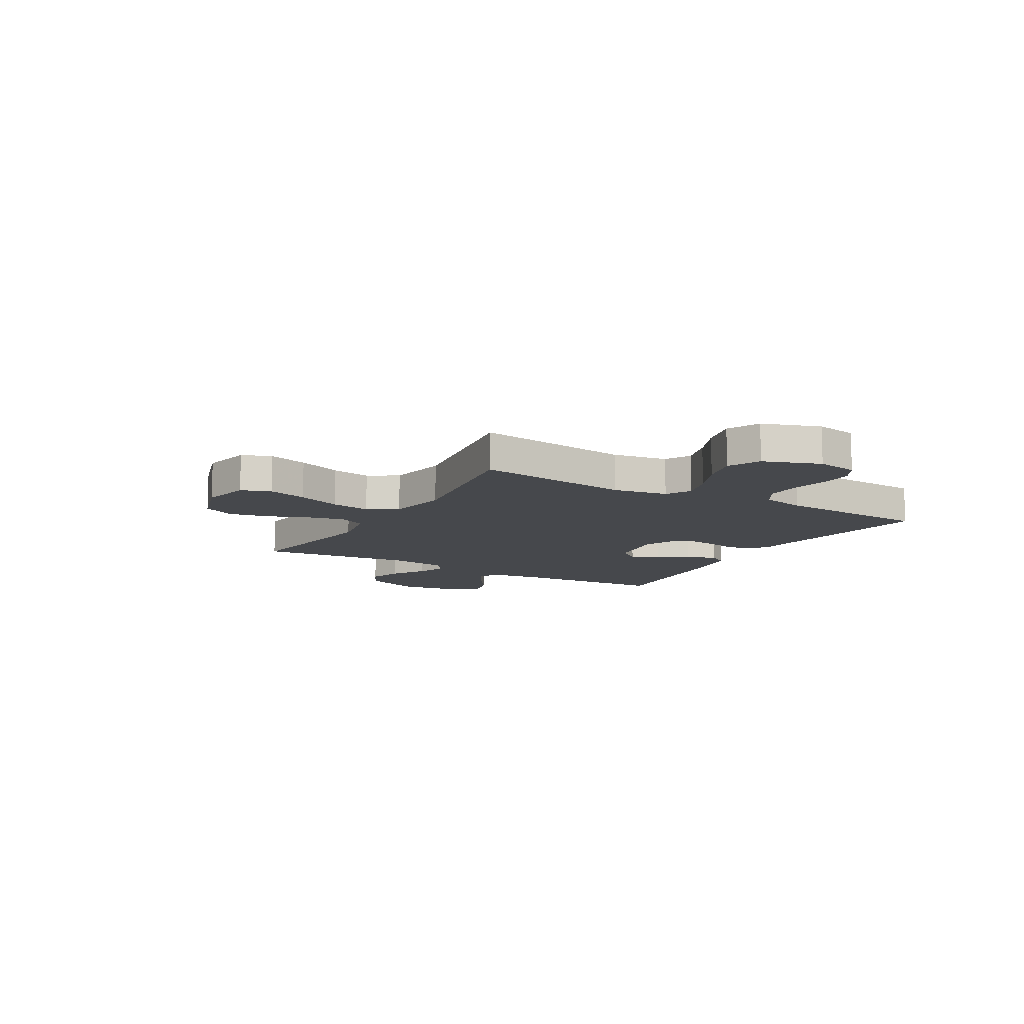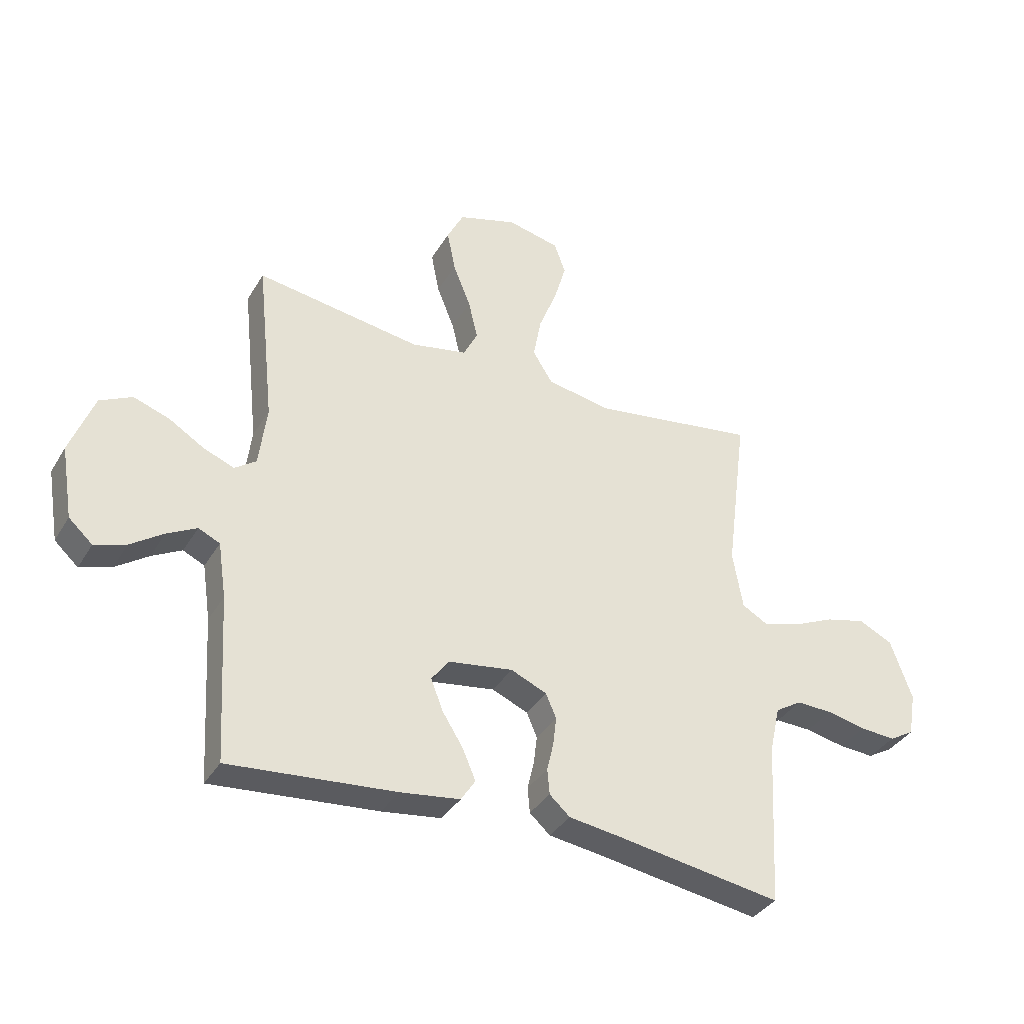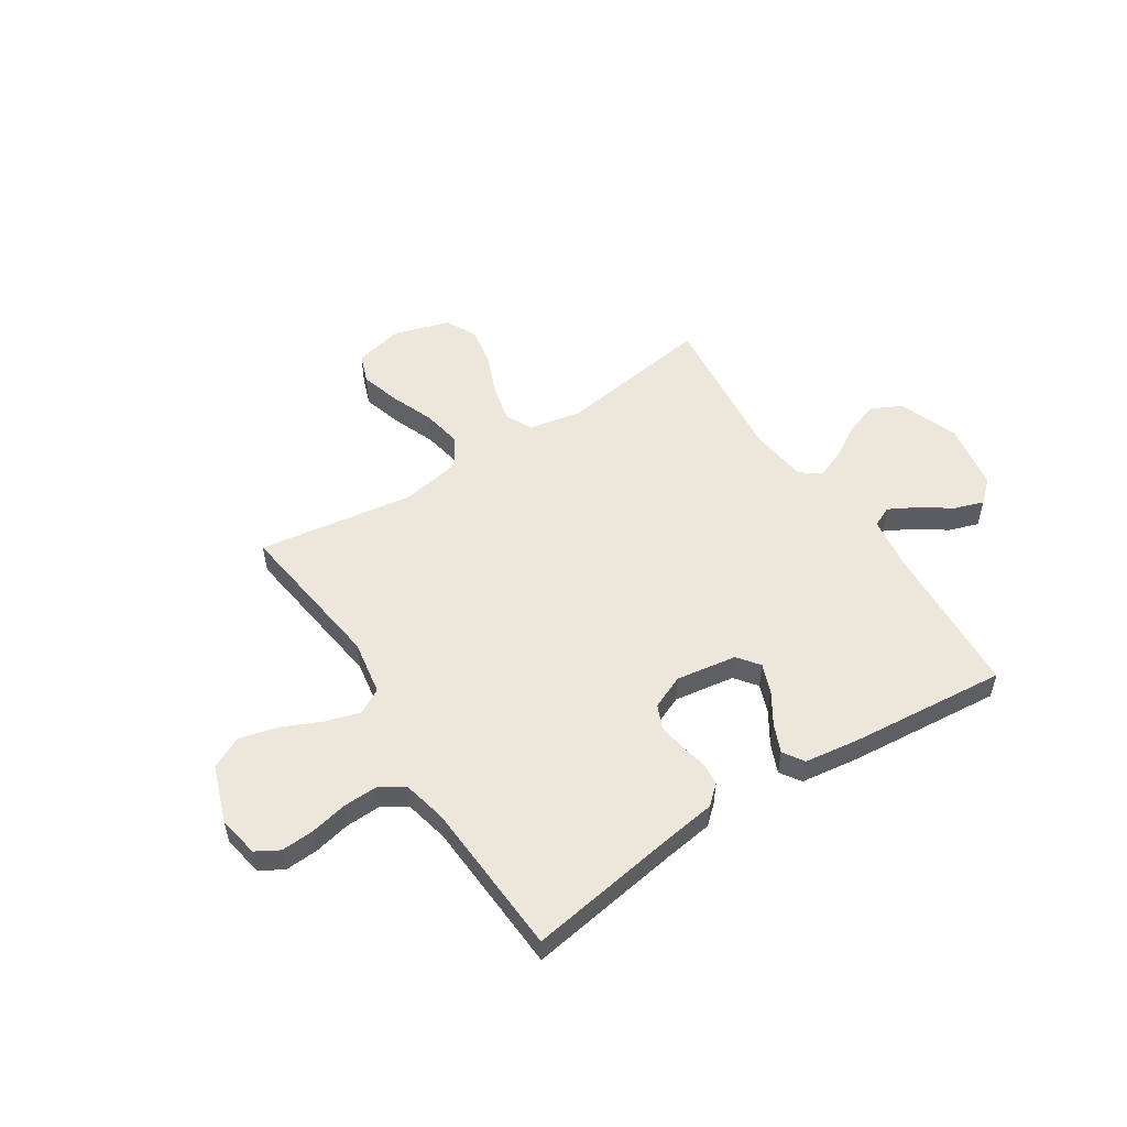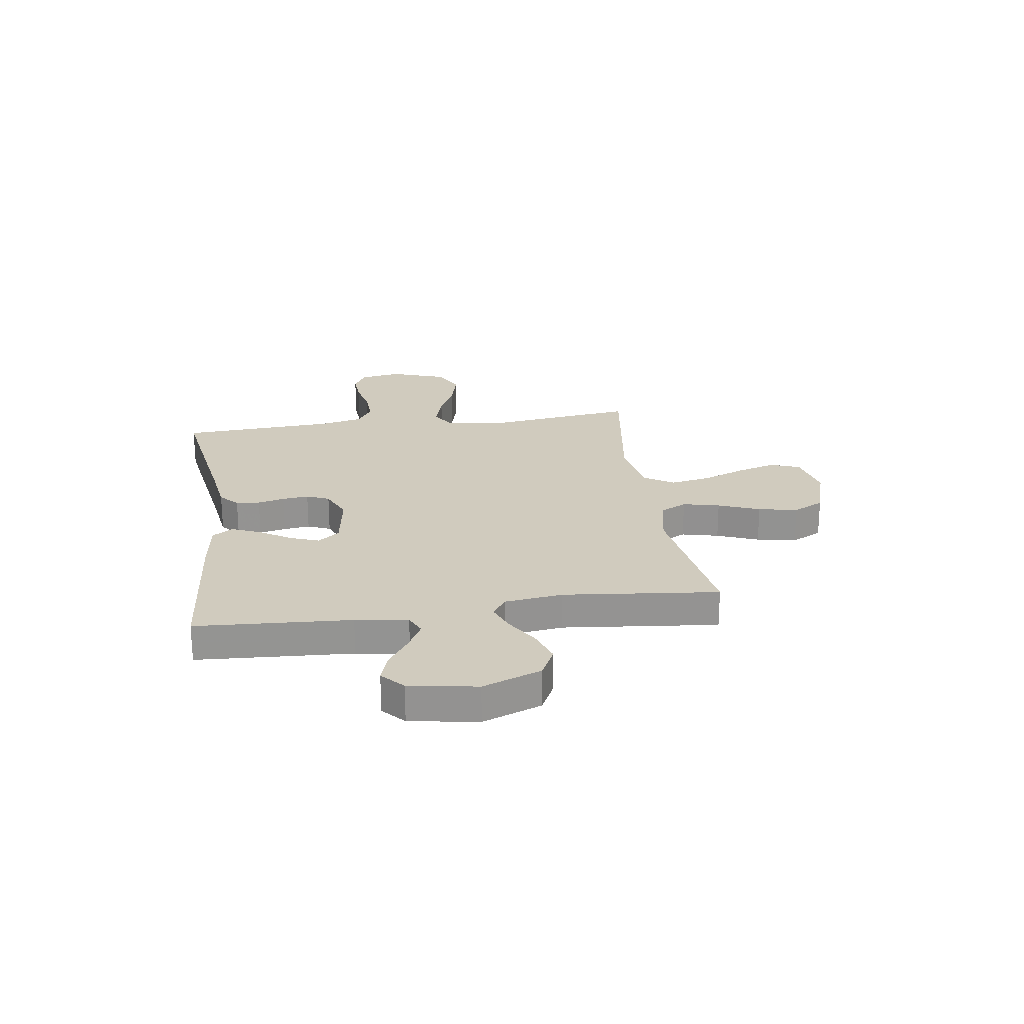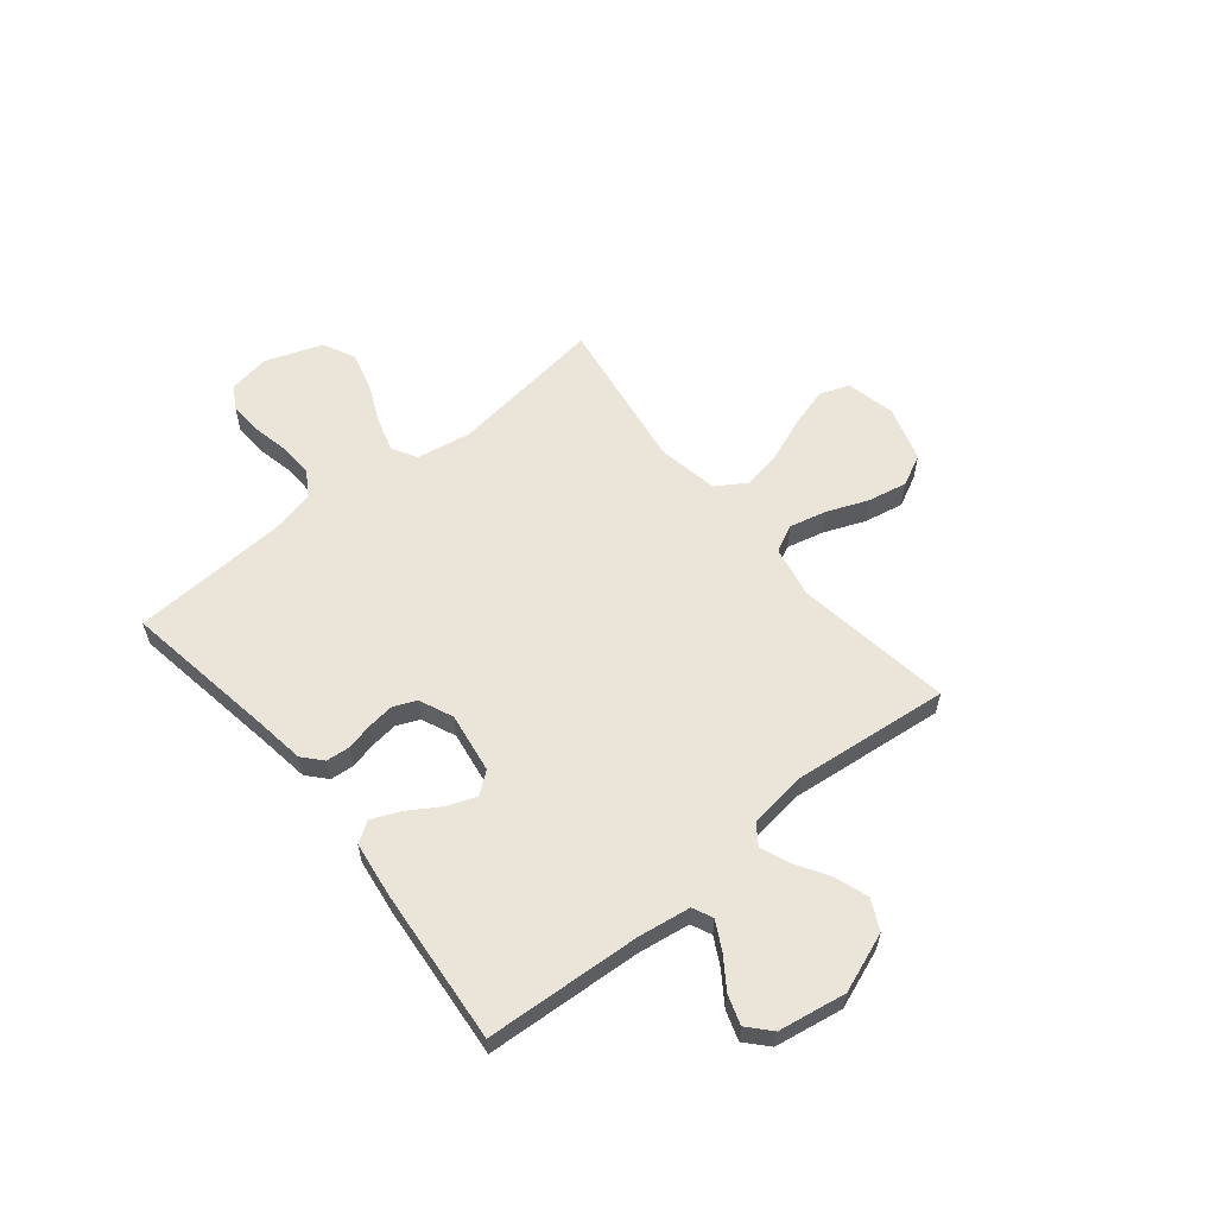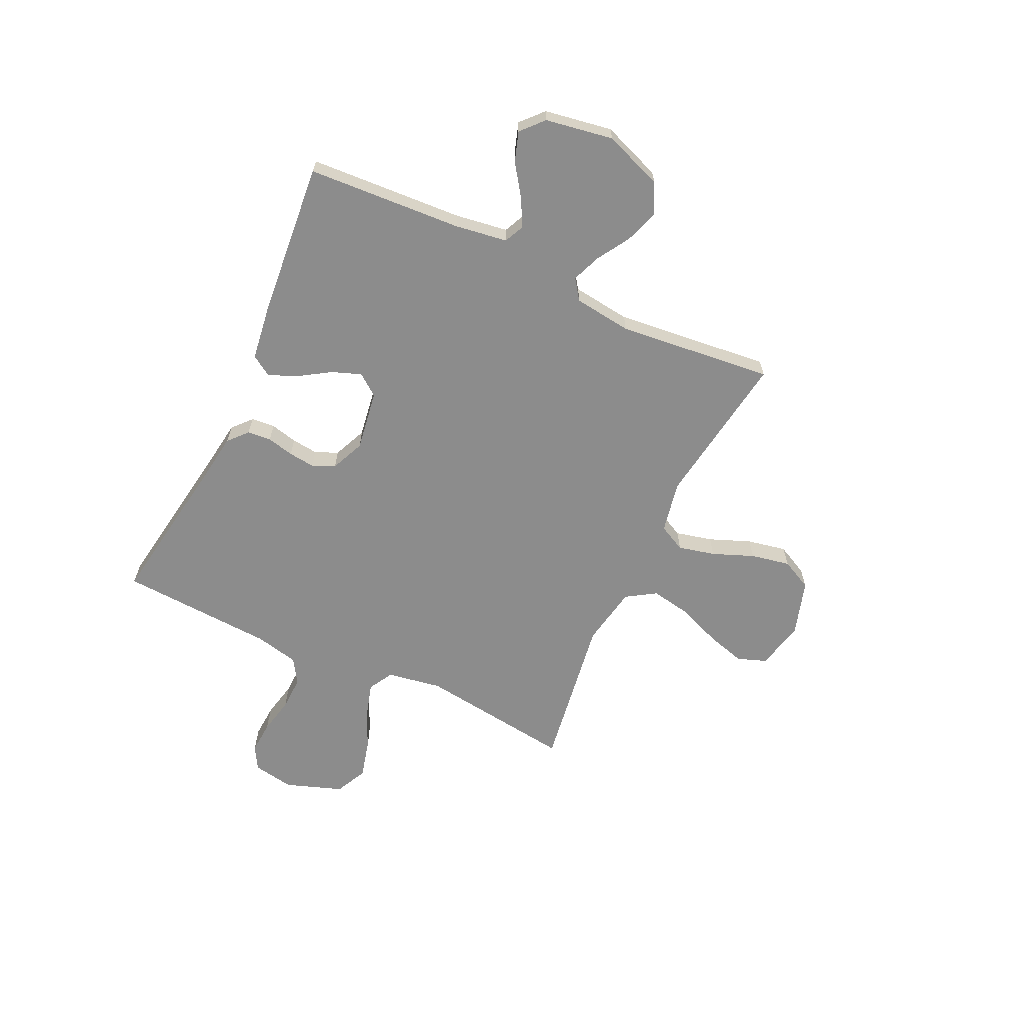
<metadata>
{"format":"obj","ext":"obj","renderer":"f3d","projection":"perspective","resolution":1024,"background":"white","views":[{"elev":-11.2,"azim":59.9,"up":"+Y"},{"elev":-36.4,"azim":-27.3,"up":"+Z"},{"elev":53.2,"azim":147.1,"up":"+Y"},{"elev":23.4,"azim":-98.3,"up":"+Y"},{"elev":58.8,"azim":-129.2,"up":"+Y"},{"elev":-64.2,"azim":-115.2,"up":"+Y"}]}
</metadata>
<code>
v -0.5 0.07 -0.5
v -0.518 0.07 -0.2
v -0.533 0.07 -0.099
v -0.572 0.07 -0.081
v -0.626 0.07 -0.11
v -0.685 0.07 -0.151
v -0.742 0.07 -0.17
v -0.785 0.07 -0.131
v -0.807 0.07 0
v -0.764 0.07 0.114
v -0.706 0.07 0.143
v -0.641 0.07 0.121
v -0.577 0.07 0.082
v -0.521 0.07 0.06
v -0.482 0.07 0.088
v -0.468 0.07 0.2
v -0.5 0.07 0.5
v -0.2 0.07 0.456
v -0.099 0.07 0.476
v -0.073 0.07 0.528
v -0.09 0.07 0.599
v -0.122 0.07 0.679
v -0.137 0.07 0.755
v -0.107 0.07 0.815
v 0 0.07 0.848
v 0.095 0.07 0.827
v 0.116 0.07 0.77
v 0.094 0.07 0.694
v 0.061 0.07 0.61
v 0.047 0.07 0.533
v 0.083 0.07 0.476
v 0.2 0.07 0.455
v 0.5 0.07 0.5
v 0.461 0.07 0.2
v 0.479 0.07 0.094
v 0.527 0.07 0.067
v 0.594 0.07 0.087
v 0.669 0.07 0.121
v 0.743 0.07 0.14
v 0.805 0.07 0.11
v 0.844 0.07 0
v 0.83 0.07 -0.08
v 0.785 0.07 -0.106
v 0.721 0.07 -0.102
v 0.65 0.07 -0.087
v 0.584 0.07 -0.085
v 0.536 0.07 -0.115
v 0.517 0.07 -0.2
v 0.5 0.07 -0.5
v 0.2 0.07 -0.453
v 0.107 0.07 -0.44
v 0.07 0.07 -0.407
v 0.066 0.07 -0.361
v 0.078 0.07 -0.309
v 0.084 0.07 -0.258
v 0.065 0.07 -0.214
v 0 0.07 -0.186
v -0.117 0.07 -0.204
v -0.149 0.07 -0.246
v -0.128 0.07 -0.302
v -0.09 0.07 -0.362
v -0.066 0.07 -0.418
v -0.092 0.07 -0.458
v -0.2 0.07 -0.473
v -0.5 0 -0.5
v -0.518 0 -0.2
v -0.533 0 -0.099
v -0.572 0 -0.081
v -0.626 0 -0.11
v -0.685 0 -0.151
v -0.742 0 -0.17
v -0.785 0 -0.131
v -0.807 0 0
v -0.764 0 0.114
v -0.706 0 0.143
v -0.641 0 0.121
v -0.577 0 0.082
v -0.521 0 0.06
v -0.482 0 0.088
v -0.468 0 0.2
v -0.5 0 0.5
v -0.2 0 0.456
v -0.099 0 0.476
v -0.073 0 0.528
v -0.09 0 0.599
v -0.122 0 0.679
v -0.137 0 0.755
v -0.107 0 0.815
v 0 0 0.848
v 0.095 0 0.827
v 0.116 0 0.77
v 0.094 0 0.694
v 0.061 0 0.61
v 0.047 0 0.533
v 0.083 0 0.476
v 0.2 0 0.455
v 0.5 0 0.5
v 0.461 0 0.2
v 0.479 0 0.094
v 0.527 0 0.067
v 0.594 0 0.087
v 0.669 0 0.121
v 0.743 0 0.14
v 0.805 0 0.11
v 0.844 0 0
v 0.83 0 -0.08
v 0.785 0 -0.106
v 0.721 0 -0.102
v 0.65 0 -0.087
v 0.584 0 -0.085
v 0.536 0 -0.115
v 0.517 0 -0.2
v 0.5 0 -0.5
v 0.2 0 -0.453
v 0.107 0 -0.44
v 0.07 0 -0.407
v 0.066 0 -0.361
v 0.078 0 -0.309
v 0.084 0 -0.258
v 0.065 0 -0.214
v 0 0 -0.186
v -0.117 0 -0.204
v -0.149 0 -0.246
v -0.128 0 -0.302
v -0.09 0 -0.362
v -0.066 0 -0.418
v -0.092 0 -0.458
v -0.2 0 -0.473
f 64 1 2
f 63 64 2
f 62 63 2
f 61 62 2
f 60 61 2
f 59 60 2 3
f 58 59 3 4
f 57 58 4
f 52 53 54
f 51 52 54
f 50 51 54
f 50 54 55
f 49 50 55
f 48 49 55
f 47 48 55 56
f 43 44 45
f 42 43 45
f 41 42 45
f 40 41 45
f 39 40 45
f 38 39 45
f 37 38 45
f 36 37 45 46
f 47 56 57
f 46 47 57
f 36 46 57
f 35 36 57
f 27 28 29
f 26 27 29
f 25 26 29
f 24 25 29
f 23 24 29
f 22 23 29
f 21 22 29
f 20 21 29 30
f 19 20 30 31
f 16 17 18
f 19 31 32
f 18 19 32
f 16 18 32
f 15 16 32
f 11 12 13
f 10 11 13
f 9 10 13
f 8 9 13
f 7 8 13
f 6 7 13
f 5 6 13
f 4 5 13 14
f 14 15 32
f 4 14 32
f 57 4 32
f 35 57 32
f 34 35 32
f 32 33 34
f 66 65 128
f 66 128 127
f 66 127 126
f 66 126 125
f 66 125 124
f 67 66 124 123
f 68 67 123 122
f 68 122 121
f 118 117 116
f 118 116 115
f 118 115 114
f 119 118 114
f 119 114 113
f 119 113 112
f 120 119 112 111
f 109 108 107
f 109 107 106
f 109 106 105
f 109 105 104
f 109 104 103
f 109 103 102
f 109 102 101
f 110 109 101 100
f 121 120 111
f 121 111 110
f 121 110 100
f 121 100 99
f 93 92 91
f 93 91 90
f 93 90 89
f 93 89 88
f 93 88 87
f 93 87 86
f 93 86 85
f 94 93 85 84
f 95 94 84 83
f 82 81 80
f 96 95 83
f 96 83 82
f 96 82 80
f 96 80 79
f 77 76 75
f 77 75 74
f 77 74 73
f 77 73 72
f 77 72 71
f 77 71 70
f 77 70 69
f 78 77 69 68
f 96 79 78
f 96 78 68
f 96 68 121
f 96 121 99
f 96 99 98
f 98 97 96
f 1 65 66 2
f 2 66 67 3
f 3 67 68 4
f 4 68 69 5
f 5 69 70 6
f 6 70 71 7
f 7 71 72 8
f 8 72 73 9
f 9 73 74 10
f 10 74 75 11
f 11 75 76 12
f 12 76 77 13
f 13 77 78 14
f 14 78 79 15
f 15 79 80 16
f 16 80 81 17
f 17 81 82 18
f 18 82 83 19
f 19 83 84 20
f 20 84 85 21
f 21 85 86 22
f 22 86 87 23
f 23 87 88 24
f 24 88 89 25
f 25 89 90 26
f 26 90 91 27
f 27 91 92 28
f 28 92 93 29
f 29 93 94 30
f 30 94 95 31
f 31 95 96 32
f 32 96 97 33
f 33 97 98 34
f 34 98 99 35
f 35 99 100 36
f 36 100 101 37
f 37 101 102 38
f 38 102 103 39
f 39 103 104 40
f 40 104 105 41
f 41 105 106 42
f 42 106 107 43
f 43 107 108 44
f 44 108 109 45
f 45 109 110 46
f 46 110 111 47
f 47 111 112 48
f 48 112 113 49
f 49 113 114 50
f 50 114 115 51
f 51 115 116 52
f 52 116 117 53
f 53 117 118 54
f 54 118 119 55
f 55 119 120 56
f 56 120 121 57
f 57 121 122 58
f 58 122 123 59
f 59 123 124 60
f 60 124 125 61
f 61 125 126 62
f 62 126 127 63
f 63 127 128 64
f 64 128 65 1

</code>
